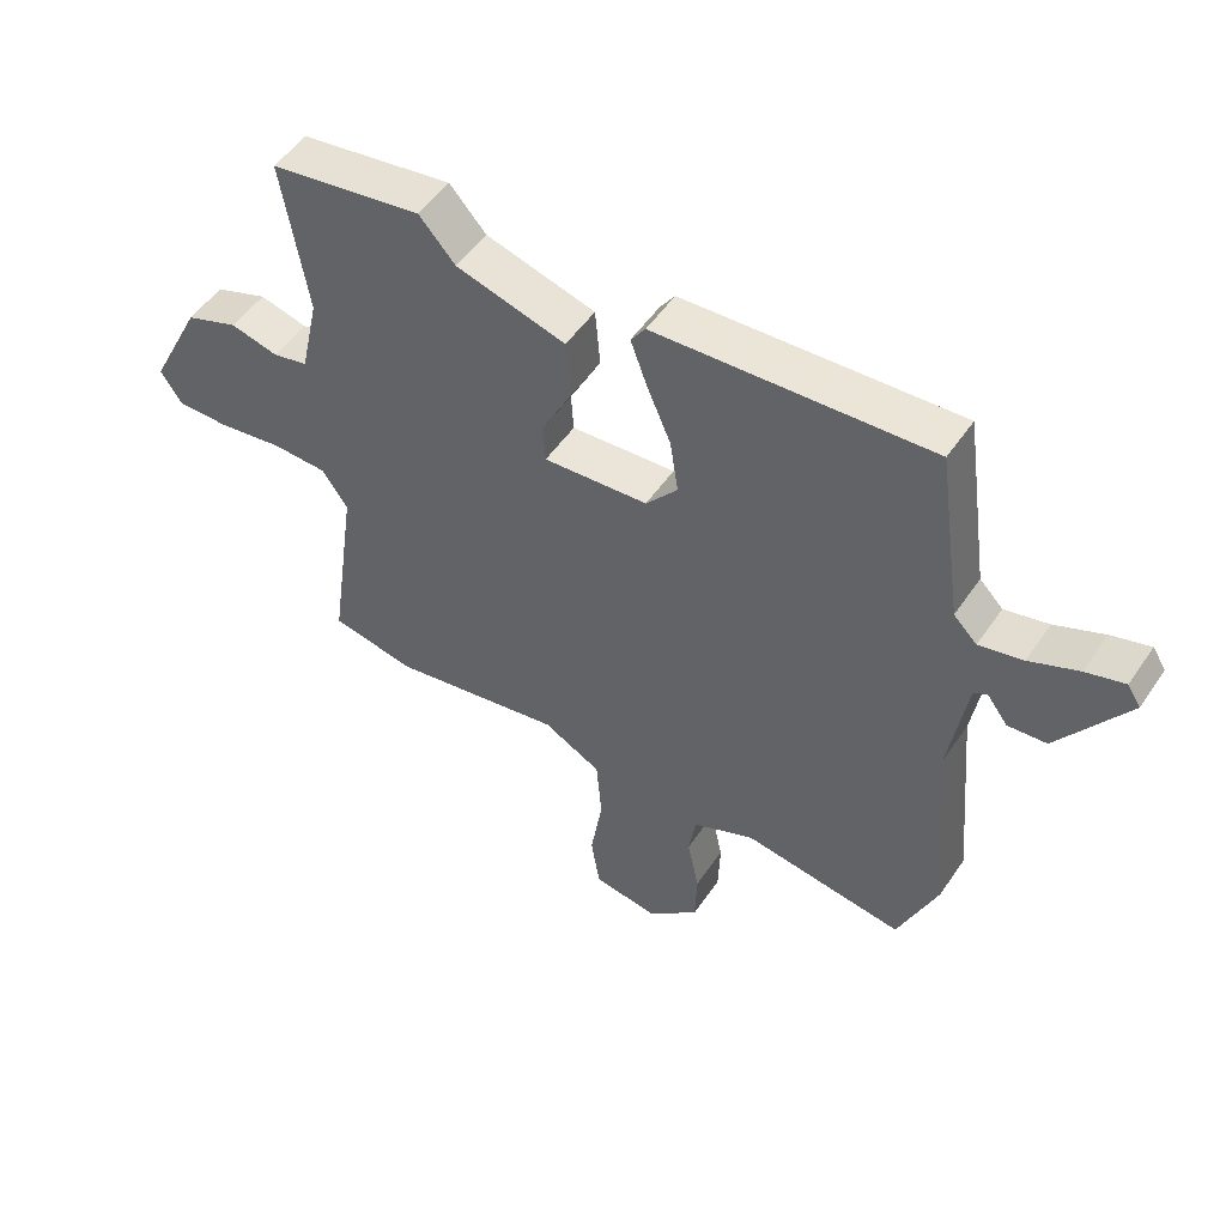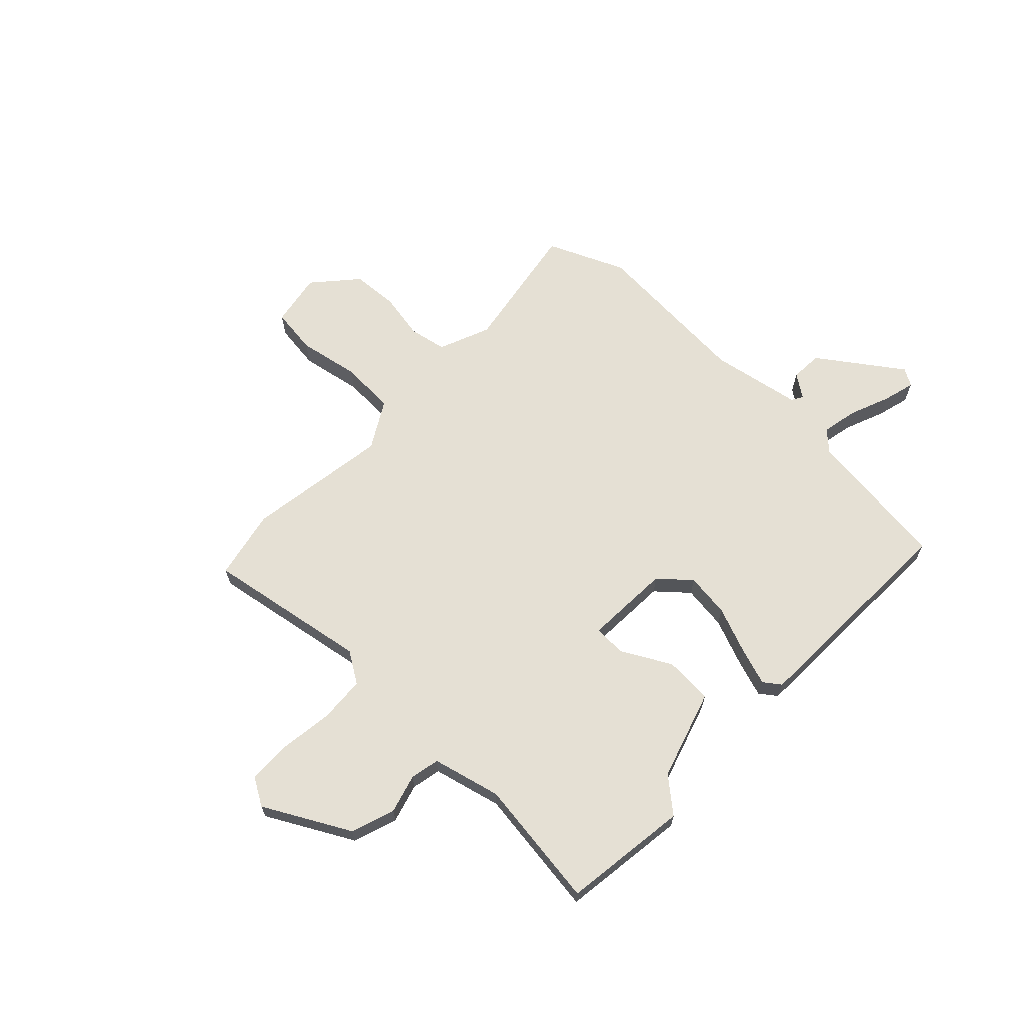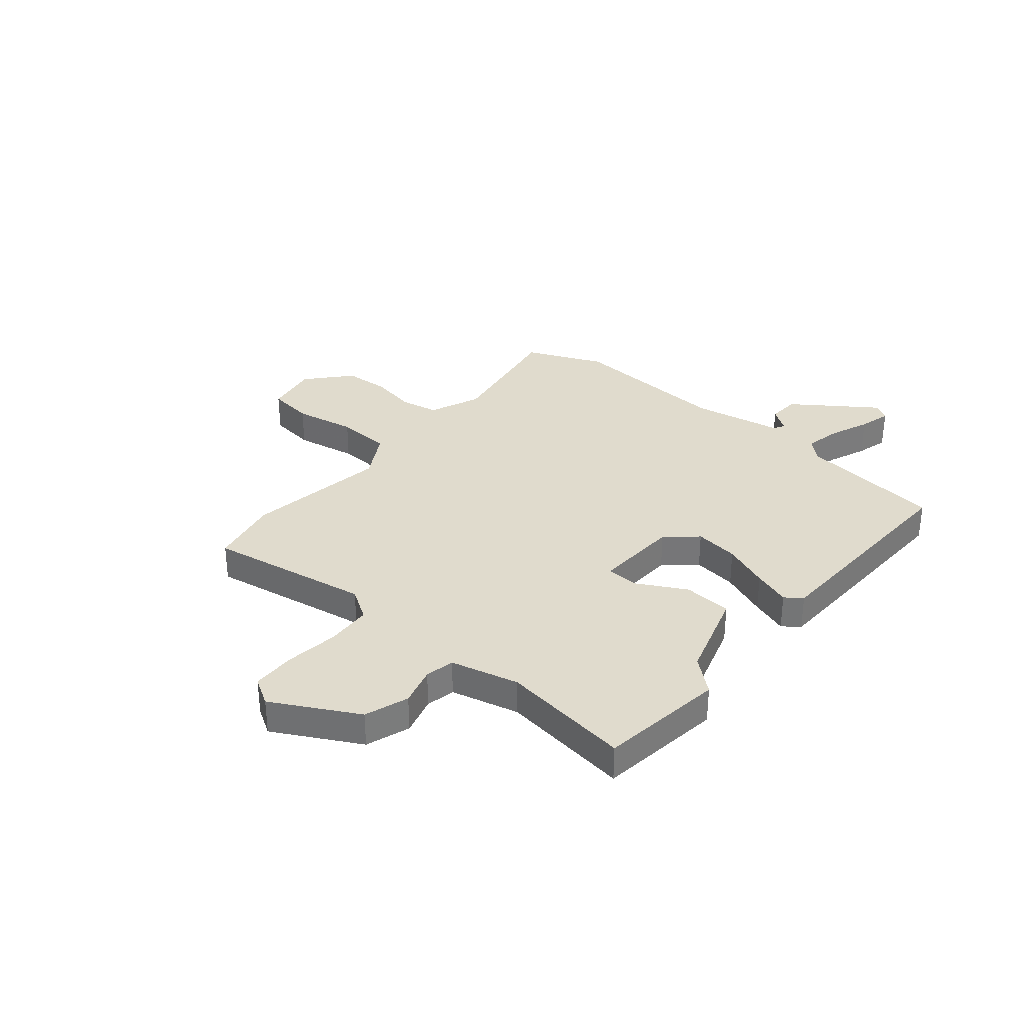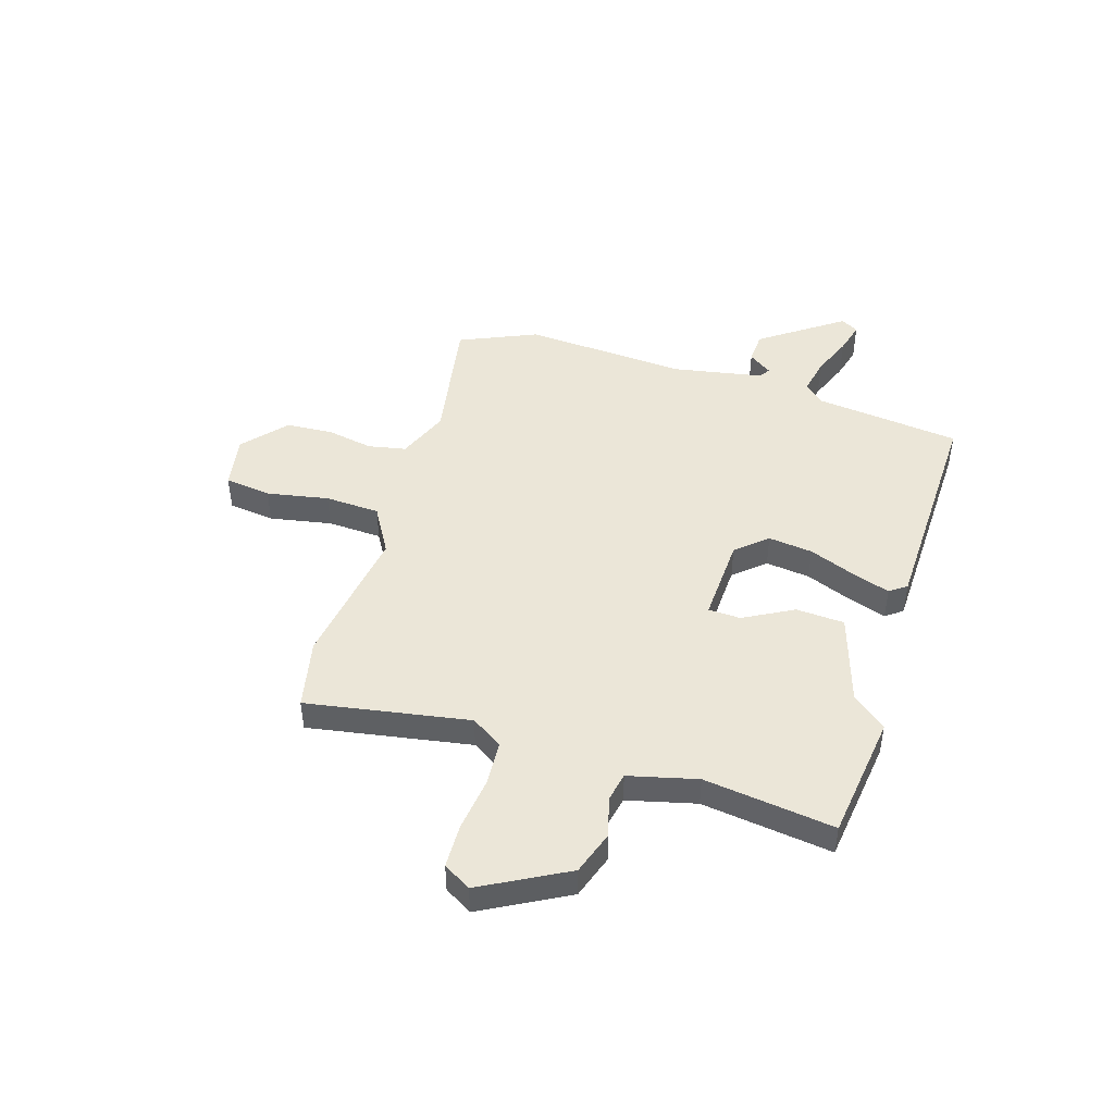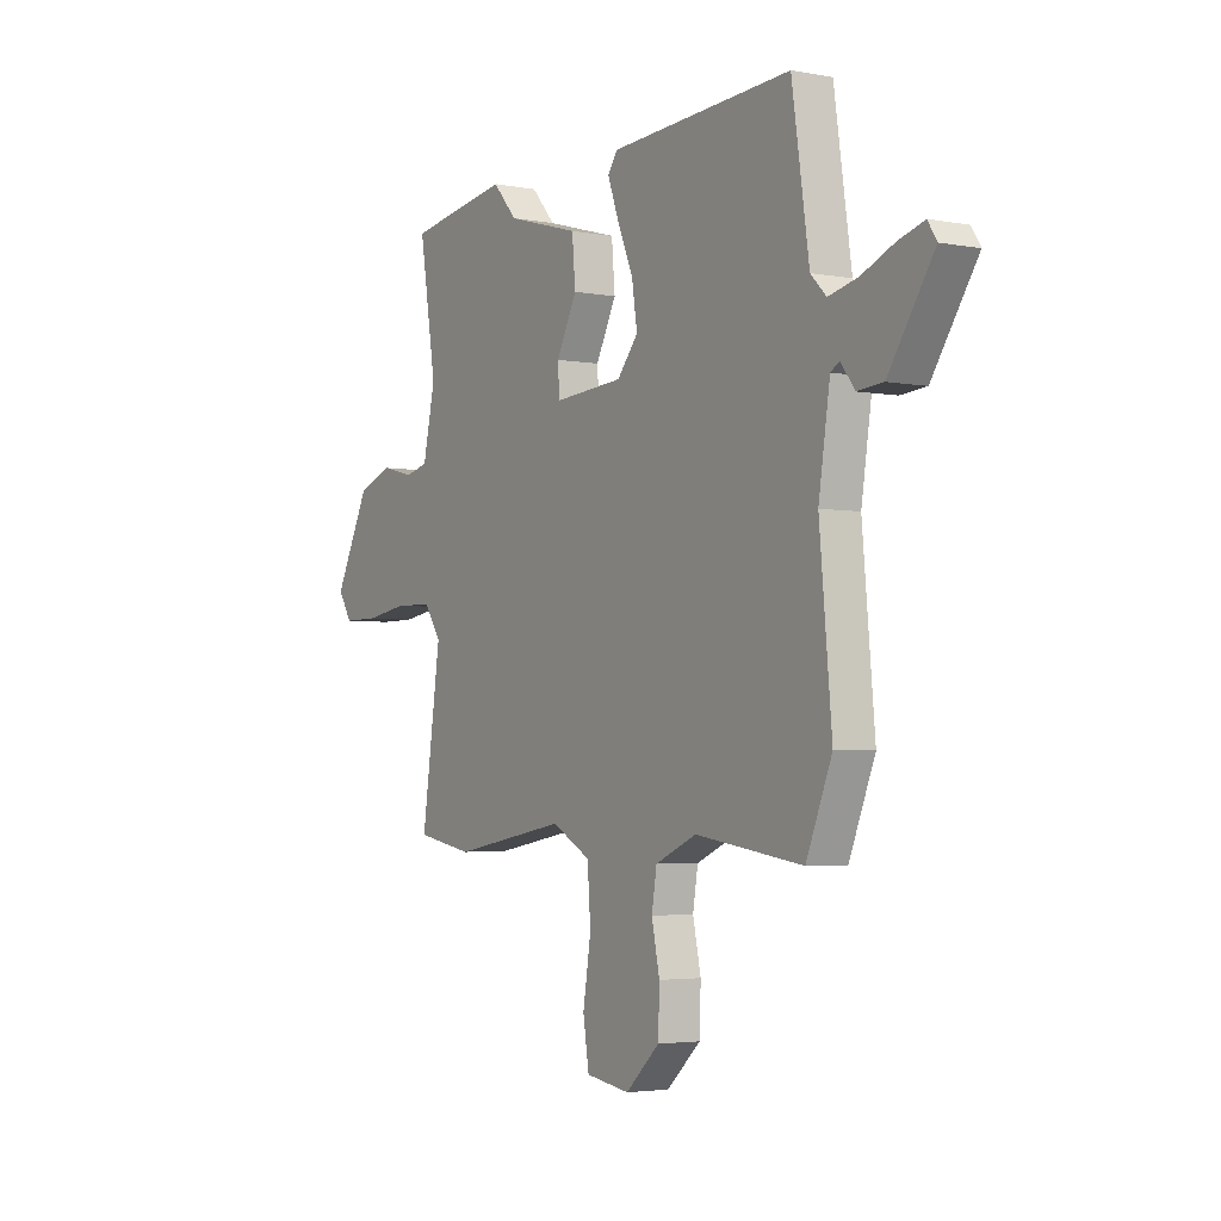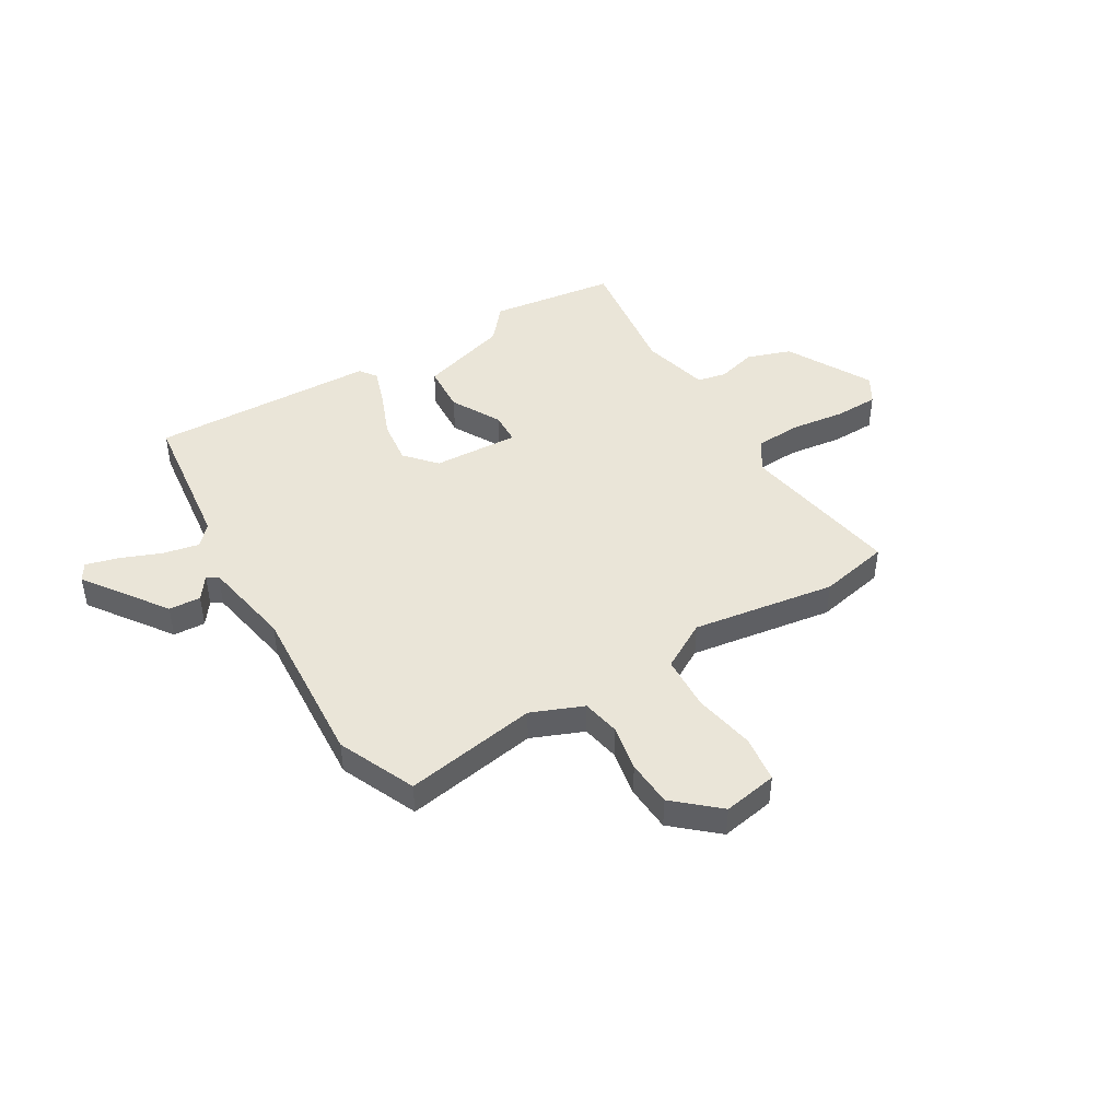
<metadata>
{"format":"obj","ext":"obj","renderer":"f3d","projection":"perspective","resolution":1024,"background":"white","views":[{"elev":51.8,"azim":33.3,"up":"+Z"},{"elev":65.7,"azim":-47.7,"up":"+Y"},{"elev":33.2,"azim":-51.5,"up":"+Y"},{"elev":46.1,"azim":-74.4,"up":"+Y"},{"elev":-3.5,"azim":57.7,"up":"+Z"},{"elev":44.8,"azim":147.6,"up":"+Y"}]}
</metadata>
<code>
v -0.409 0.07 -0.517
v -0.544 0.07 -0.492
v -0.499 0.07 -0.179
v -0.539 0.07 -0.12
v -0.627 0.07 -0.117
v -0.73 0.07 -0.133
v -0.814 0.07 -0.133
v -0.847 0.07 -0.081
v -0.763 0.07 0.085
v -0.679 0.07 0.116
v -0.604 0.07 0.097
v -0.548 0.07 0.11
v -0.519 0.07 0.242
v -0.559 0.07 0.491
v -0.318 0.07 0.529
v -0.261 0.07 0.465
v -0.088 0.07 0.416
v -0.08 0.07 0.323
v -0.129 0.07 0.227
v -0.125 0.07 0.165
v 0.04 0.07 0.177
v 0.09 0.07 0.237
v 0.077 0.07 0.322
v 0.039 0.07 0.411
v 0.013 0.07 0.482
v 0.036 0.07 0.515
v 0.468 0.07 0.539
v 0.509 0.07 0.26
v 0.546 0.07 0.223
v 0.615 0.07 0.239
v 0.692 0.07 0.272
v 0.753 0.07 0.29
v 0.774 0.07 0.257
v 0.667 0.07 0.097
v 0.606 0.07 0.092
v 0.573 0.07 0.136
v 0.552 0.07 0.123
v 0.525 0.07 -0.052
v 0.554 0.07 -0.366
v 0.493 0.07 -0.516
v 0.238 0.07 -0.479
v 0.14 0.07 -0.522
v 0.128 0.07 -0.595
v 0.147 0.07 -0.684
v 0.144 0.07 -0.773
v 0.063 0.07 -0.848
v -0.041 0.07 -0.832
v -0.055 0.07 -0.743
v -0.036 0.07 -0.624
v -0.044 0.07 -0.519
v -0.136 0.07 -0.469
v -0.409 0 -0.517
v -0.544 0 -0.492
v -0.499 0 -0.179
v -0.539 0 -0.12
v -0.627 0 -0.117
v -0.73 0 -0.133
v -0.814 0 -0.133
v -0.847 0 -0.081
v -0.763 0 0.085
v -0.679 0 0.116
v -0.604 0 0.097
v -0.548 0 0.11
v -0.519 0 0.242
v -0.559 0 0.491
v -0.318 0 0.529
v -0.261 0 0.465
v -0.088 0 0.416
v -0.08 0 0.323
v -0.129 0 0.227
v -0.125 0 0.165
v 0.04 0 0.177
v 0.09 0 0.237
v 0.077 0 0.322
v 0.039 0 0.411
v 0.013 0 0.482
v 0.036 0 0.515
v 0.468 0 0.539
v 0.509 0 0.26
v 0.546 0 0.223
v 0.615 0 0.239
v 0.692 0 0.272
v 0.753 0 0.29
v 0.774 0 0.257
v 0.667 0 0.097
v 0.606 0 0.092
v 0.573 0 0.136
v 0.552 0 0.123
v 0.525 0 -0.052
v 0.554 0 -0.366
v 0.493 0 -0.516
v 0.238 0 -0.479
v 0.14 0 -0.522
v 0.128 0 -0.595
v 0.147 0 -0.684
v 0.144 0 -0.773
v 0.063 0 -0.848
v -0.041 0 -0.832
v -0.055 0 -0.743
v -0.036 0 -0.624
v -0.044 0 -0.519
v -0.136 0 -0.469
f 46 47 48 49
f 46 49 50
f 43 44 45 46
f 42 43 46 50
f 41 42 50 51
f 38 39 40 41
f 37 38 41 51
f 33 34 35 36
f 31 32 33 36
f 30 31 36 37
f 29 30 37 51
f 25 26 27 28
f 23 24 25 28
f 22 23 28 29
f 21 22 29 51
f 16 17 18 19
f 16 19 20
f 13 14 15 16
f 12 13 16 20
f 11 12 20 21
f 9 10 11
f 8 9 11
f 5 6 7 8
f 4 5 8 11
f 3 4 11 21
f 3 21 51
f 1 2 3 51
f 100 99 98 97
f 101 100 97
f 97 96 95 94
f 101 97 94 93
f 102 101 93 92
f 92 91 90 89
f 102 92 89 88
f 87 86 85 84
f 87 84 83 82
f 88 87 82 81
f 102 88 81 80
f 79 78 77 76
f 79 76 75 74
f 80 79 74 73
f 102 80 73 72
f 70 69 68 67
f 71 70 67
f 67 66 65 64
f 71 67 64 63
f 72 71 63 62
f 62 61 60
f 62 60 59
f 59 58 57 56
f 62 59 56 55
f 72 62 55 54
f 102 72 54
f 102 54 53 52
f 1 52 53 2
f 2 53 54 3
f 3 54 55 4
f 4 55 56 5
f 5 56 57 6
f 6 57 58 7
f 7 58 59 8
f 8 59 60 9
f 9 60 61 10
f 10 61 62 11
f 11 62 63 12
f 12 63 64 13
f 13 64 65 14
f 14 65 66 15
f 15 66 67 16
f 16 67 68 17
f 17 68 69 18
f 18 69 70 19
f 19 70 71 20
f 20 71 72 21
f 21 72 73 22
f 22 73 74 23
f 23 74 75 24
f 24 75 76 25
f 25 76 77 26
f 26 77 78 27
f 27 78 79 28
f 28 79 80 29
f 29 80 81 30
f 30 81 82 31
f 31 82 83 32
f 32 83 84 33
f 33 84 85 34
f 34 85 86 35
f 35 86 87 36
f 36 87 88 37
f 37 88 89 38
f 38 89 90 39
f 39 90 91 40
f 40 91 92 41
f 41 92 93 42
f 42 93 94 43
f 43 94 95 44
f 44 95 96 45
f 45 96 97 46
f 46 97 98 47
f 47 98 99 48
f 48 99 100 49
f 49 100 101 50
f 50 101 102 51
f 51 102 52 1

</code>
